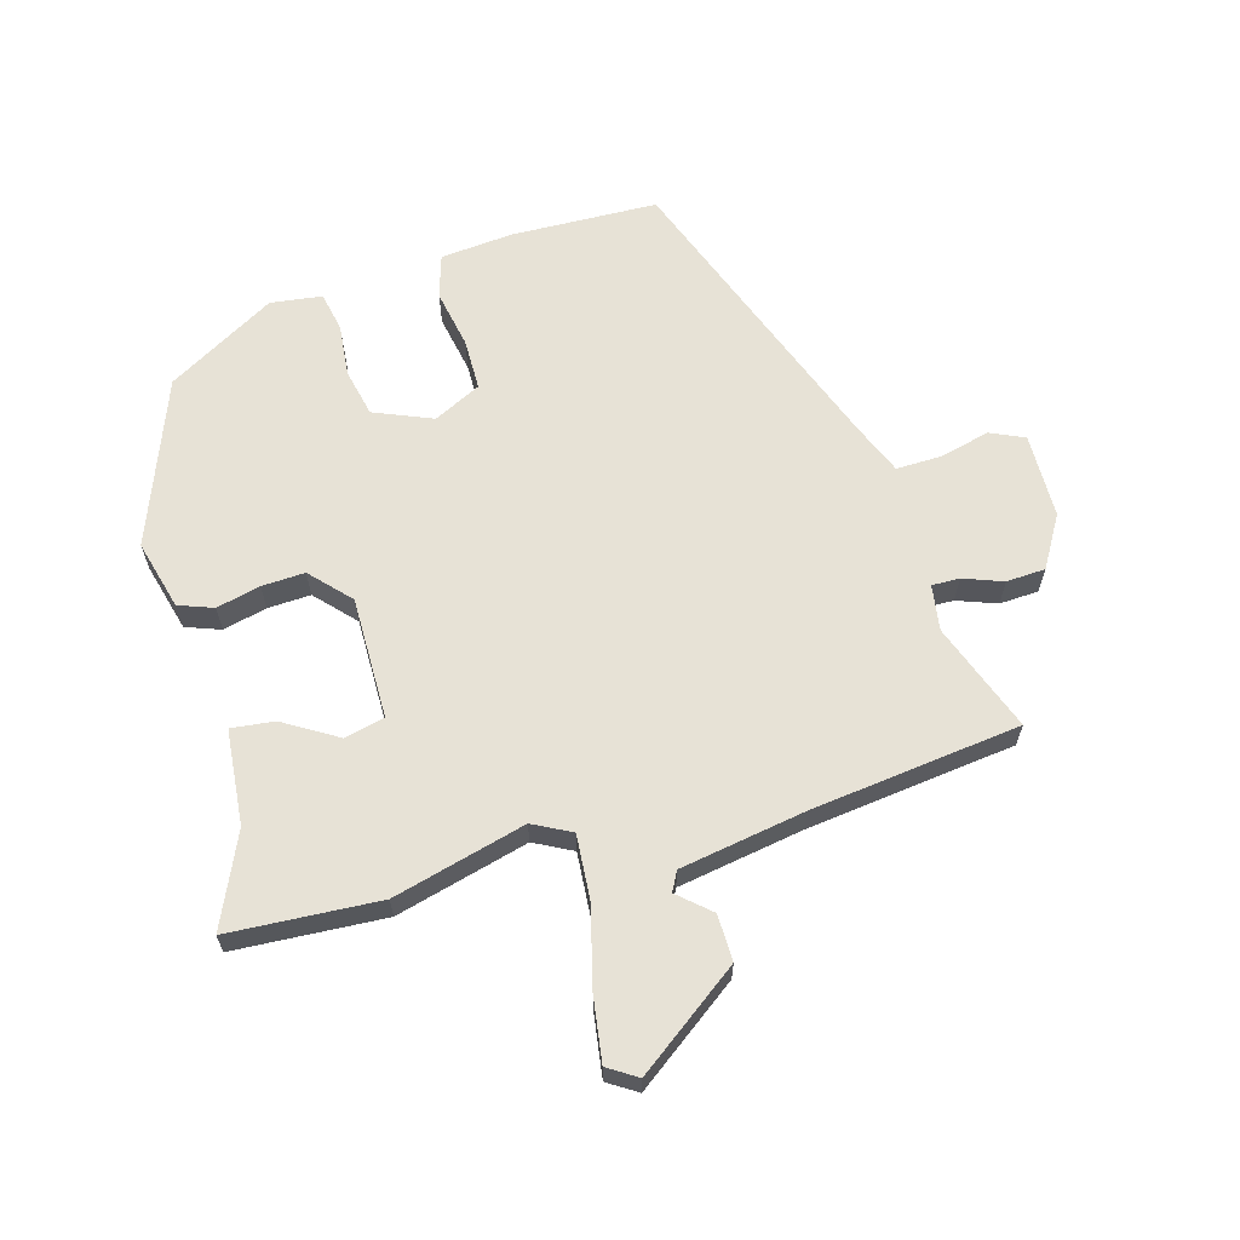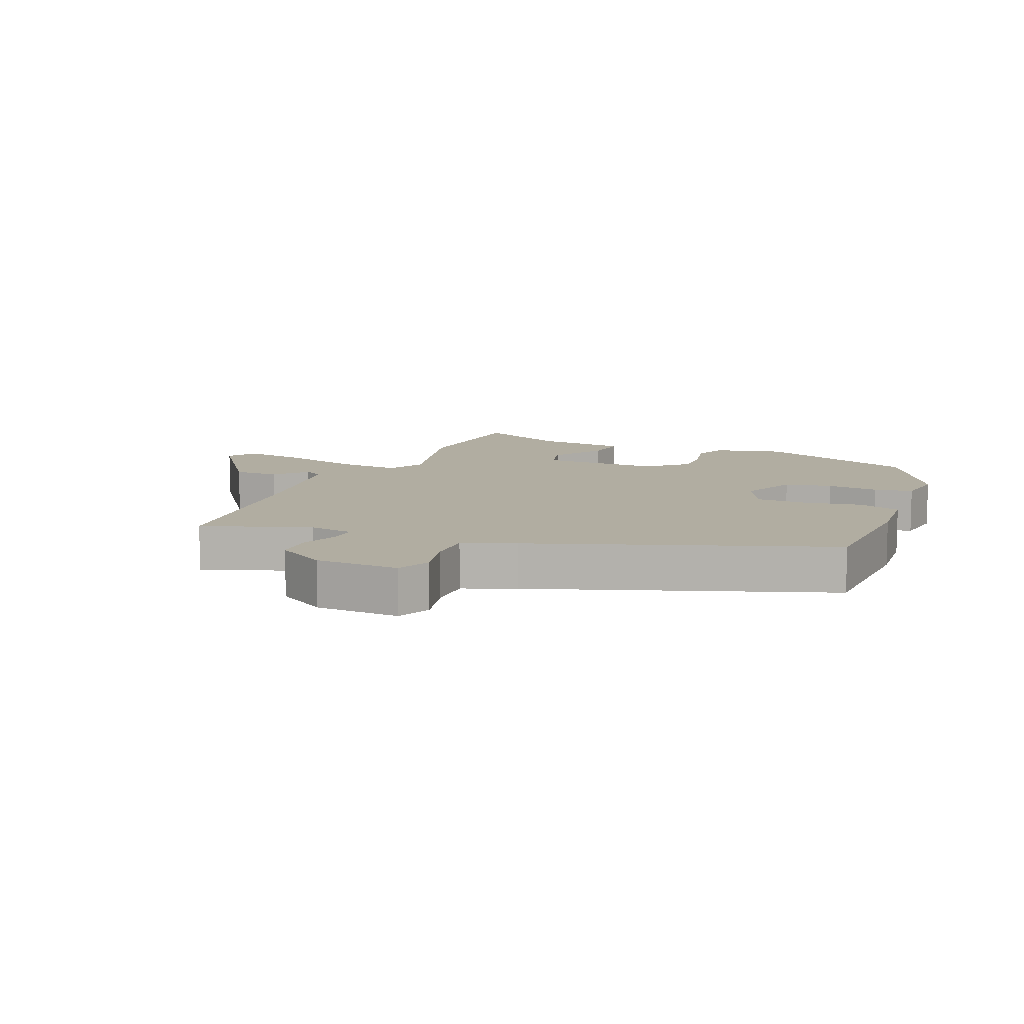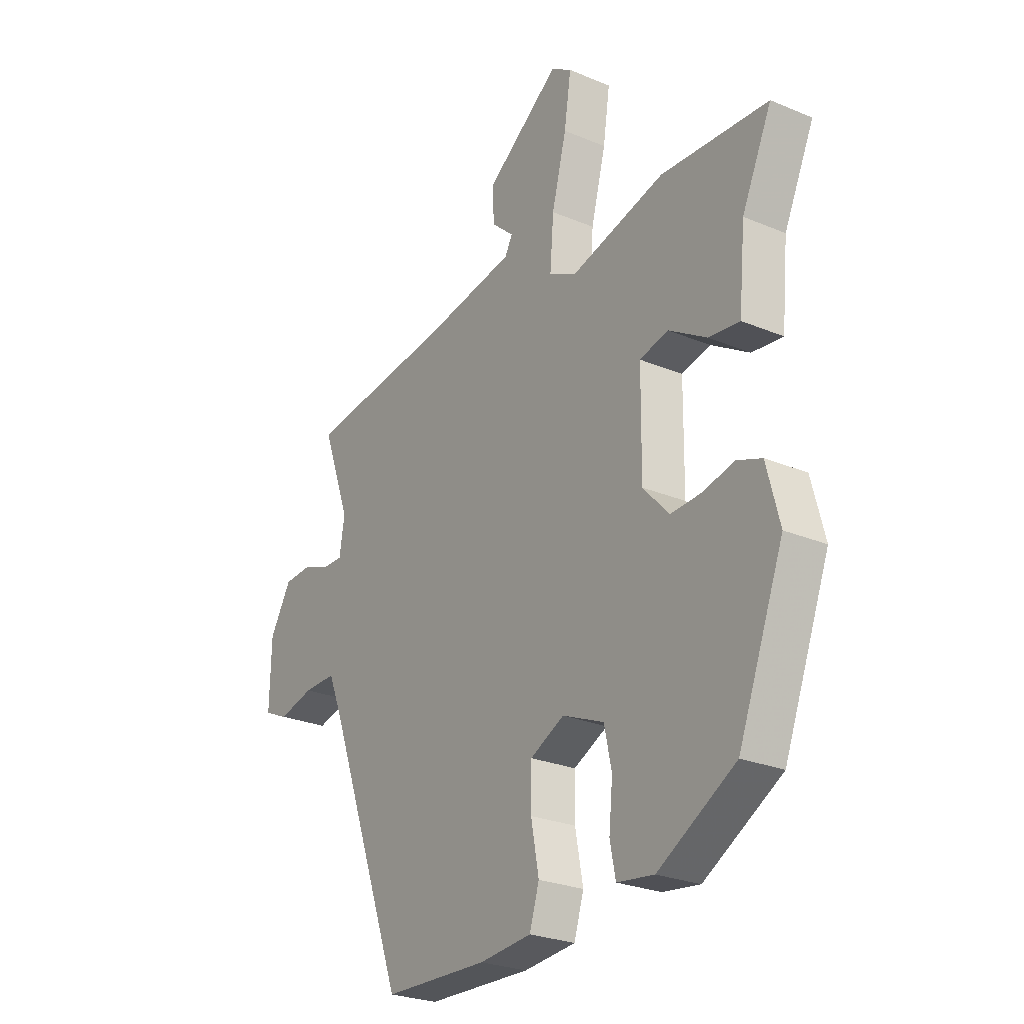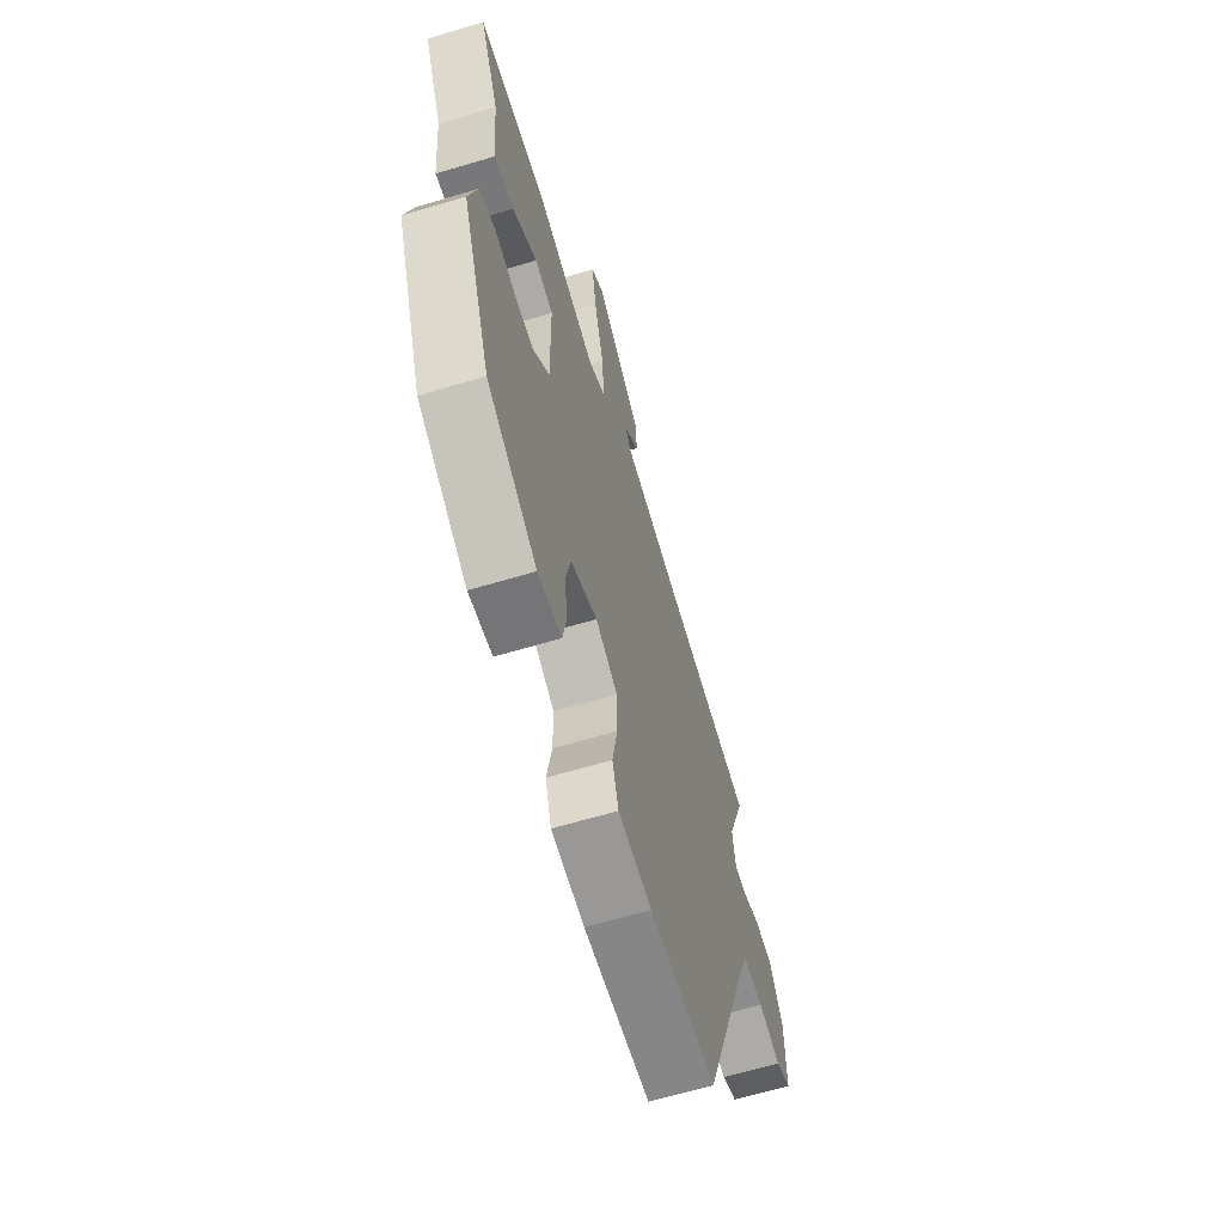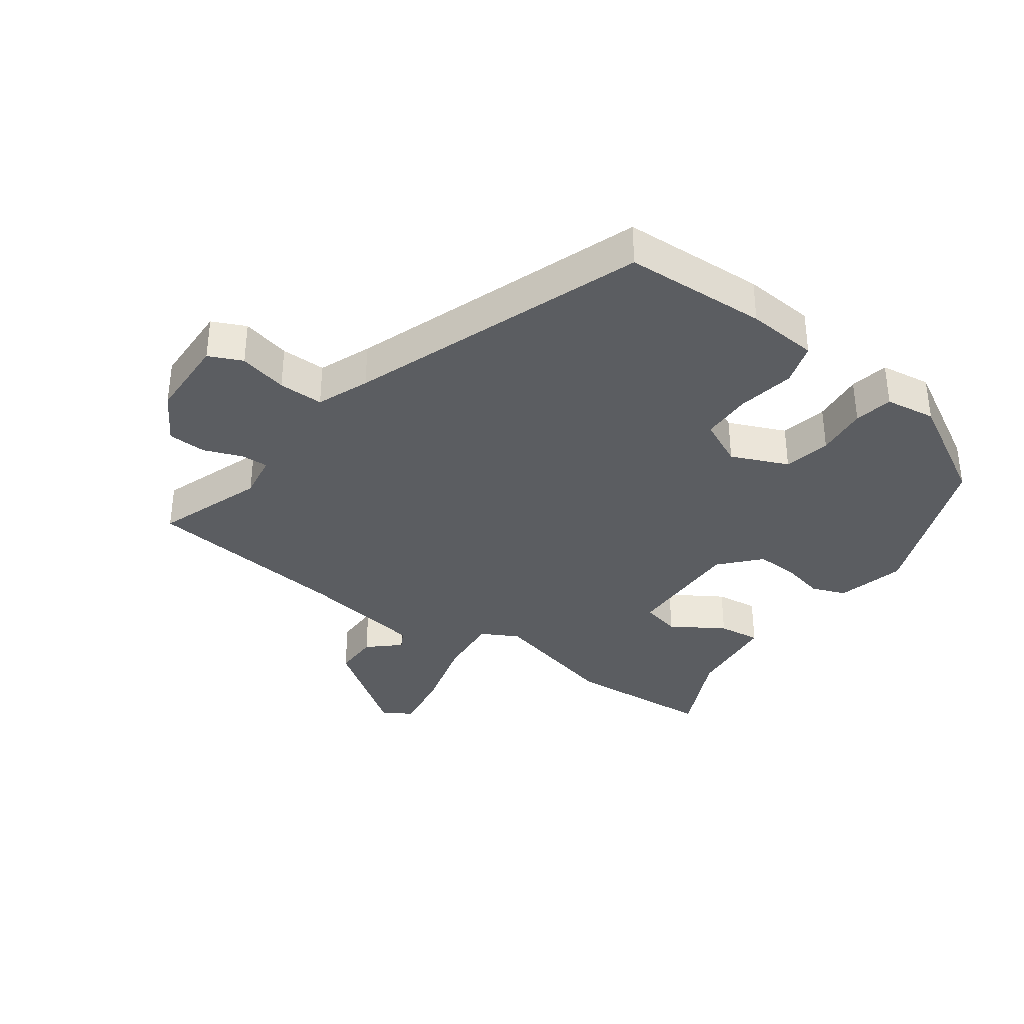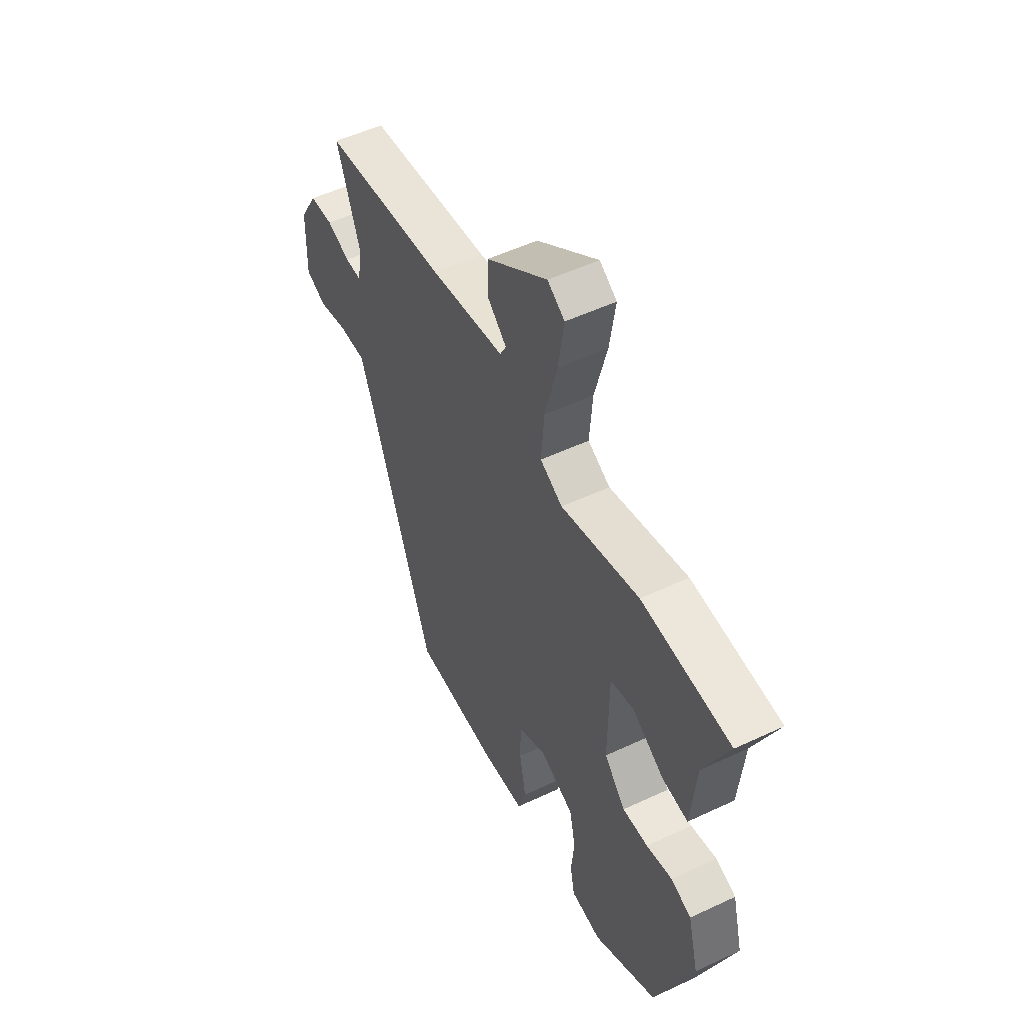
<metadata>
{"format":"obj","ext":"obj","renderer":"f3d","projection":"perspective","resolution":1024,"background":"white","views":[{"elev":63.7,"azim":-16.2,"up":"+Y"},{"elev":10.3,"azim":113.3,"up":"+Y"},{"elev":-26.0,"azim":-123.7,"up":"+Z"},{"elev":-63.9,"azim":-73.2,"up":"+Z"},{"elev":-35.5,"azim":144.5,"up":"+Y"},{"elev":52.5,"azim":-116.9,"up":"+Z"}]}
</metadata>
<code>
v -0.563 0.07 0.496
v -0.33 0.07 0.511
v -0.124 0.07 0.458
v -0.065 0.07 0.489
v -0.073 0.07 0.589
v -0.105 0.07 0.712
v -0.12 0.07 0.811
v -0.075 0.07 0.84
v 0.085 0.07 0.724
v 0.084 0.07 0.652
v 0.035 0.07 0.608
v 0.051 0.07 0.578
v 0.246 0.07 0.546
v 0.571 0.07 0.508
v 0.51 0.07 0.339
v 0.521 0.07 0.268
v 0.564 0.07 0.269
v 0.625 0.07 0.292
v 0.686 0.07 0.289
v 0.733 0.07 0.21
v 0.736 0.07 0.078
v 0.683 0.07 0.054
v 0.606 0.07 0.073
v 0.535 0.07 0.074
v 0.502 0.07 -0.008
v 0.333 0.07 -0.47
v 0.106 0.07 -0.478
v -0.007 0.07 -0.468
v -0.028 0.07 -0.401
v -0.011 0.07 -0.31
v -0.012 0.07 -0.23
v -0.086 0.07 -0.194
v -0.176 0.07 -0.232
v -0.192 0.07 -0.306
v -0.184 0.07 -0.388
v -0.196 0.07 -0.449
v -0.276 0.07 -0.46
v -0.444 0.07 -0.364
v -0.543 0.07 -0.108
v -0.515 0.07 0
v -0.461 0.07 0.02
v -0.393 0.07 0.004
v -0.326 0.07 0.001
v -0.27 0.07 0.062
v -0.272 0.07 0.251
v -0.334 0.07 0.266
v -0.417 0.07 0.215
v -0.484 0.07 0.207
v -0.498 0.07 0.354
v -0.563 0 0.496
v -0.33 0 0.511
v -0.124 0 0.458
v -0.065 0 0.489
v -0.073 0 0.589
v -0.105 0 0.712
v -0.12 0 0.811
v -0.075 0 0.84
v 0.085 0 0.724
v 0.084 0 0.652
v 0.035 0 0.608
v 0.051 0 0.578
v 0.246 0 0.546
v 0.571 0 0.508
v 0.51 0 0.339
v 0.521 0 0.268
v 0.564 0 0.269
v 0.625 0 0.292
v 0.686 0 0.289
v 0.733 0 0.21
v 0.736 0 0.078
v 0.683 0 0.054
v 0.606 0 0.073
v 0.535 0 0.074
v 0.502 0 -0.008
v 0.333 0 -0.47
v 0.106 0 -0.478
v -0.007 0 -0.468
v -0.028 0 -0.401
v -0.011 0 -0.31
v -0.012 0 -0.23
v -0.086 0 -0.194
v -0.176 0 -0.232
v -0.192 0 -0.306
v -0.184 0 -0.388
v -0.196 0 -0.449
v -0.276 0 -0.46
v -0.444 0 -0.364
v -0.543 0 -0.108
v -0.515 0 0
v -0.461 0 0.02
v -0.393 0 0.004
v -0.326 0 0.001
v -0.27 0 0.062
v -0.272 0 0.251
v -0.334 0 0.266
v -0.417 0 0.215
v -0.484 0 0.207
v -0.498 0 0.354
f 46 47 48 49
f 1 2 3
f 49 1 3
f 46 49 3
f 45 46 3
f 44 45 3 4
f 40 41 42
f 39 40 42
f 38 39 42
f 37 38 42
f 36 37 42
f 35 36 42
f 34 35 42
f 33 34 42 43
f 32 33 43 44
f 28 29 30
f 27 28 30
f 26 27 30
f 25 26 30
f 24 25 30 31
f 21 22 23
f 20 21 23
f 19 20 23
f 18 19 23
f 17 18 23
f 16 17 23 24
f 32 44 4
f 31 32 4
f 24 31 4
f 16 24 4
f 15 16 4
f 9 10 11
f 8 9 11
f 7 8 11
f 6 7 11
f 5 6 11
f 5 11 12
f 4 5 12 13
f 4 13 14 15
f 98 97 96 95
f 52 51 50
f 52 50 98
f 52 98 95
f 52 95 94
f 53 52 94 93
f 91 90 89
f 91 89 88
f 91 88 87
f 91 87 86
f 91 86 85
f 91 85 84
f 91 84 83
f 92 91 83 82
f 93 92 82 81
f 79 78 77
f 79 77 76
f 79 76 75
f 79 75 74
f 80 79 74 73
f 72 71 70
f 72 70 69
f 72 69 68
f 72 68 67
f 72 67 66
f 73 72 66 65
f 53 93 81
f 53 81 80
f 53 80 73
f 53 73 65
f 53 65 64
f 60 59 58
f 60 58 57
f 60 57 56
f 60 56 55
f 60 55 54
f 61 60 54
f 62 61 54 53
f 64 63 62 53
f 1 50 51 2
f 2 51 52 3
f 3 52 53 4
f 4 53 54 5
f 5 54 55 6
f 6 55 56 7
f 7 56 57 8
f 8 57 58 9
f 9 58 59 10
f 10 59 60 11
f 11 60 61 12
f 12 61 62 13
f 13 62 63 14
f 14 63 64 15
f 15 64 65 16
f 16 65 66 17
f 17 66 67 18
f 18 67 68 19
f 19 68 69 20
f 20 69 70 21
f 21 70 71 22
f 22 71 72 23
f 23 72 73 24
f 24 73 74 25
f 25 74 75 26
f 26 75 76 27
f 27 76 77 28
f 28 77 78 29
f 29 78 79 30
f 30 79 80 31
f 31 80 81 32
f 32 81 82 33
f 33 82 83 34
f 34 83 84 35
f 35 84 85 36
f 36 85 86 37
f 37 86 87 38
f 38 87 88 39
f 39 88 89 40
f 40 89 90 41
f 41 90 91 42
f 42 91 92 43
f 43 92 93 44
f 44 93 94 45
f 45 94 95 46
f 46 95 96 47
f 47 96 97 48
f 48 97 98 49
f 49 98 50 1

</code>
